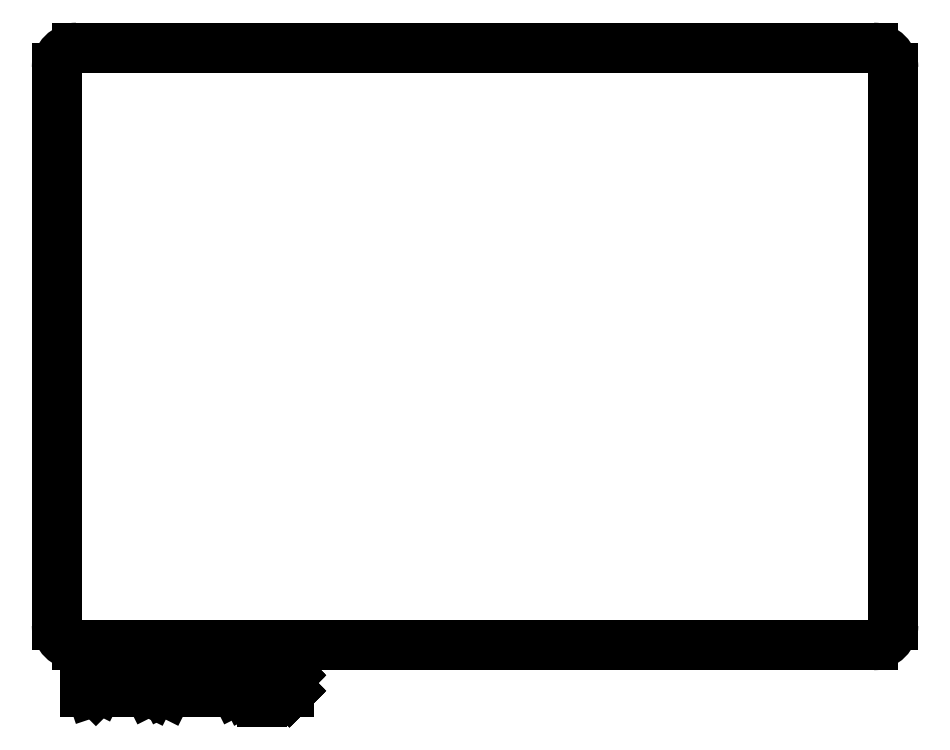
<metadata>
{"format":"dxf","ext":"dxf","renderer":"ezdxf+matplotlib","layout":"modelspace","background":"white","min_lineweight":24,"dpi":150}
</metadata>
<code>
0
SECTION
2
ENTITIES
0
ARC
8
BLACK
10
79.1
20
-146.6
40
2
50
180
51
270
0
ARC
8
BLACK
10
79.1
20
-90.6
40
2
50
90
51
180
0
ARC
8
BLACK
10
159.1
20
-90.6
40
2
50
-0
51
90
0
ARC
8
BLACK
10
159.1
20
-146.6
40
2
50
-90
51
-0
0
LINE
8
BLACK
10
77.1
20
-90.6
11
77.1
21
-146.6
0
LINE
8
BLACK
10
159.1
20
-88.6
11
79.1
21
-88.6
0
LINE
8
BLACK
10
161.1
20
-146.6
11
161.1
21
-90.6
0
LINE
8
BLACK
10
79.1
20
-148.6
11
159.1
21
-148.6
0
LINE
8
BLACK
10
79.89
20
-153.3
11
79.89
21
-150.3
0
LINE
8
BLACK
10
79.89
20
-150.3
11
80.6
21
-150.3
0
LINE
8
BLACK
10
80.6
20
-150.3
11
81.03
21
-150.5
0
LINE
8
BLACK
10
81.03
20
-150.5
11
81.32
21
-150.8
0
LINE
8
BLACK
10
81.32
20
-150.8
11
81.46
21
-151
0
LINE
8
BLACK
10
81.46
20
-151
11
81.6
21
-151.6
0
LINE
8
BLACK
10
81.6
20
-151.6
11
81.6
21
-152
0
LINE
8
BLACK
10
81.6
20
-152
11
81.46
21
-152.6
0
LINE
8
BLACK
10
81.46
20
-152.6
11
81.32
21
-152.9
0
LINE
8
BLACK
10
81.32
20
-152.9
11
81.03
21
-153.2
0
LINE
8
BLACK
10
81.03
20
-153.2
11
80.6
21
-153.3
0
LINE
8
BLACK
10
80.6
20
-153.3
11
79.89
21
-153.3
0
LINE
8
BLACK
10
82.89
20
-153.3
11
82.89
21
-151.3
0
LINE
8
BLACK
10
82.89
20
-151.9
11
83.03
21
-151.6
0
LINE
8
BLACK
10
83.03
20
-151.6
11
83.17
21
-151.5
0
LINE
8
BLACK
10
83.17
20
-151.5
11
83.46
21
-151.3
0
LINE
8
BLACK
10
83.46
20
-151.3
11
83.75
21
-151.3
0
LINE
8
BLACK
10
84.75
20
-153.3
11
84.75
21
-151.3
0
LINE
8
BLACK
10
84.75
20
-150.3
11
84.6
21
-150.5
0
LINE
8
BLACK
10
84.6
20
-150.5
11
84.75
21
-150.6
0
LINE
8
BLACK
10
84.75
20
-150.6
11
84.89
21
-150.5
0
LINE
8
BLACK
10
84.89
20
-150.5
11
84.75
21
-150.3
0
LINE
8
BLACK
10
84.75
20
-150.3
11
84.75
21
-150.6
0
LINE
8
BLACK
10
86.6
20
-153.3
11
86.32
21
-153.2
0
LINE
8
BLACK
10
86.32
20
-153.2
11
86.17
21
-152.9
0
LINE
8
BLACK
10
86.17
20
-152.9
11
86.17
21
-150.3
0
LINE
8
BLACK
10
88.17
20
-153.3
11
87.89
21
-153.2
0
LINE
8
BLACK
10
87.89
20
-153.2
11
87.75
21
-152.9
0
LINE
8
BLACK
10
87.75
20
-152.9
11
87.75
21
-150.3
0
LINE
8
BLACK
10
91.6
20
-153.3
11
91.6
21
-150.3
0
LINE
8
BLACK
10
91.6
20
-150.3
11
92.6
21
-152.5
0
LINE
8
BLACK
10
92.6
20
-152.5
11
93.6
21
-150.3
0
LINE
8
BLACK
10
93.6
20
-150.3
11
93.6
21
-153.3
0
LINE
8
BLACK
10
96.32
20
-153.3
11
96.32
21
-151.8
0
LINE
8
BLACK
10
96.32
20
-151.8
11
96.17
21
-151.5
0
LINE
8
BLACK
10
96.17
20
-151.5
11
95.89
21
-151.3
0
LINE
8
BLACK
10
95.89
20
-151.3
11
95.32
21
-151.3
0
LINE
8
BLACK
10
95.32
20
-151.3
11
95.03
21
-151.5
0
LINE
8
BLACK
10
96.32
20
-153.2
11
96.03
21
-153.3
0
LINE
8
BLACK
10
96.03
20
-153.3
11
95.32
21
-153.3
0
LINE
8
BLACK
10
95.32
20
-153.3
11
95.03
21
-153.2
0
LINE
8
BLACK
10
95.03
20
-153.2
11
94.89
21
-152.9
0
LINE
8
BLACK
10
94.89
20
-152.9
11
94.89
21
-152.6
0
LINE
8
BLACK
10
94.89
20
-152.6
11
95.03
21
-152.3
0
LINE
8
BLACK
10
95.03
20
-152.3
11
95.32
21
-152.2
0
LINE
8
BLACK
10
95.32
20
-152.2
11
96.03
21
-152.2
0
LINE
8
BLACK
10
96.03
20
-152.2
11
96.32
21
-152
0
LINE
8
BLACK
10
97.75
20
-151.3
11
97.75
21
-154.3
0
LINE
8
BLACK
10
97.75
20
-151.5
11
98.03
21
-151.3
0
LINE
8
BLACK
10
98.03
20
-151.3
11
98.6
21
-151.3
0
LINE
8
BLACK
10
98.6
20
-151.3
11
98.89
21
-151.5
0
LINE
8
BLACK
10
98.89
20
-151.5
11
99.03
21
-151.6
0
LINE
8
BLACK
10
99.03
20
-151.6
11
99.17
21
-151.9
0
LINE
8
BLACK
10
99.17
20
-151.9
11
99.17
21
-152.8
0
LINE
8
BLACK
10
99.17
20
-152.8
11
99.03
21
-153
0
LINE
8
BLACK
10
99.03
20
-153
11
98.89
21
-153.2
0
LINE
8
BLACK
10
98.89
20
-153.2
11
98.6
21
-153.3
0
LINE
8
BLACK
10
98.6
20
-153.3
11
98.03
21
-153.3
0
LINE
8
BLACK
10
98.03
20
-153.3
11
97.75
21
-153.2
0
LINE
8
BLACK
10
100.5
20
-153
11
100.6
21
-153.2
0
LINE
8
BLACK
10
100.6
20
-153.2
11
100.5
21
-153.3
0
LINE
8
BLACK
10
100.5
20
-153.3
11
100.3
21
-153.2
0
LINE
8
BLACK
10
100.3
20
-153.2
11
100.5
21
-153
0
LINE
8
BLACK
10
100.5
20
-153
11
100.5
21
-153.3
0
LINE
8
BLACK
10
100.5
20
-151.5
11
100.6
21
-151.6
0
LINE
8
BLACK
10
100.6
20
-151.6
11
100.5
21
-151.8
0
LINE
8
BLACK
10
100.5
20
-151.8
11
100.3
21
-151.6
0
LINE
8
BLACK
10
100.3
20
-151.6
11
100.5
21
-151.5
0
LINE
8
BLACK
10
100.5
20
-151.5
11
100.5
21
-151.8
0
ENDSEC
0
EOF

</code>
